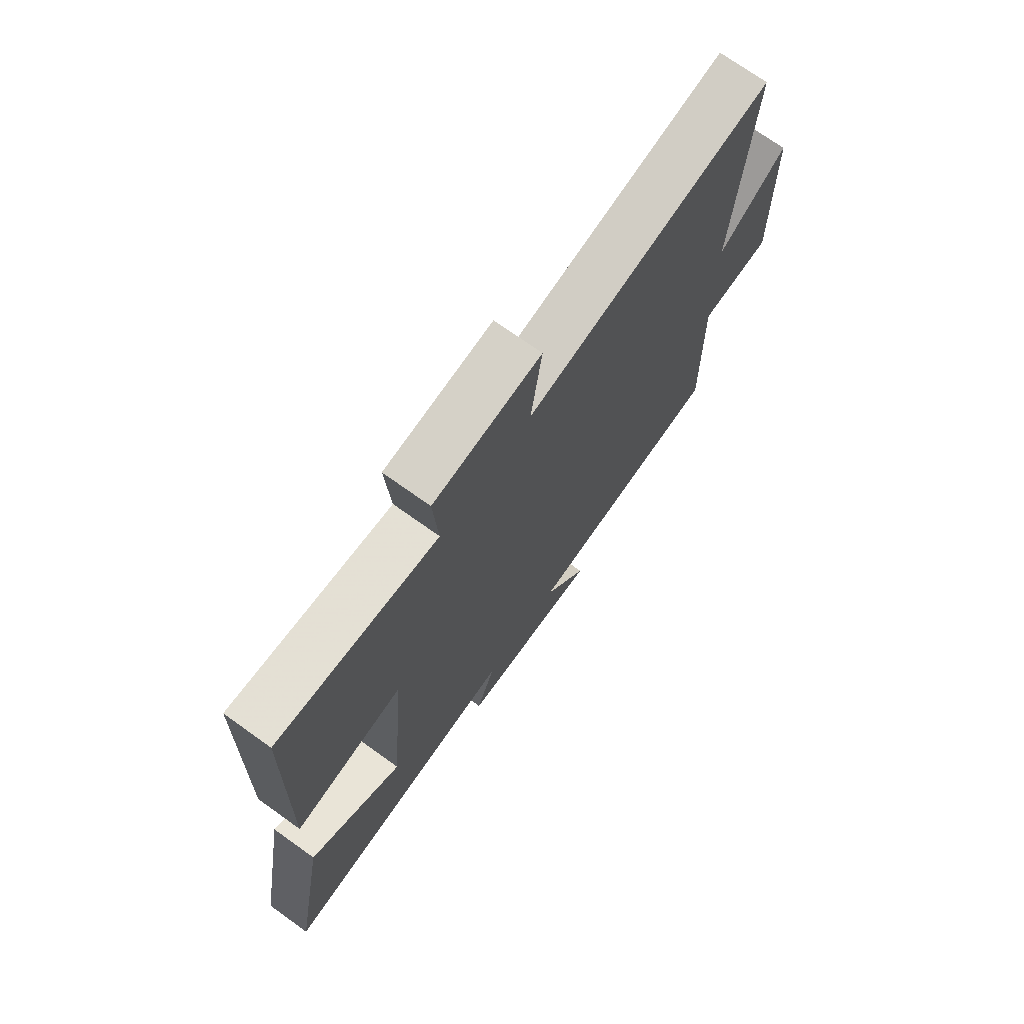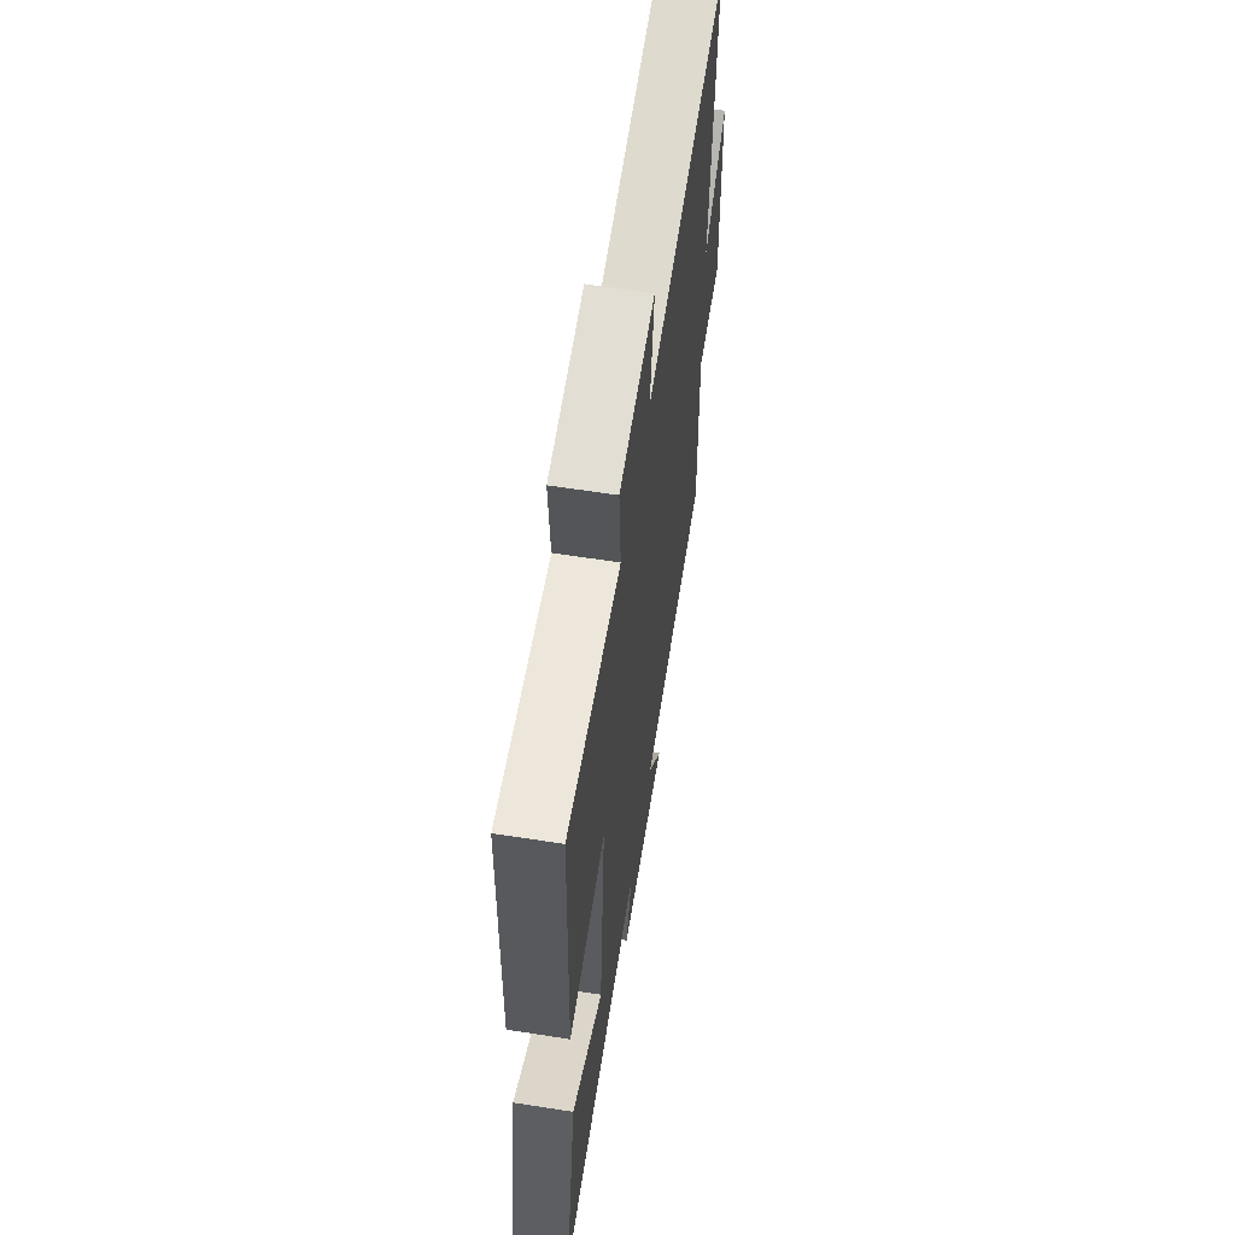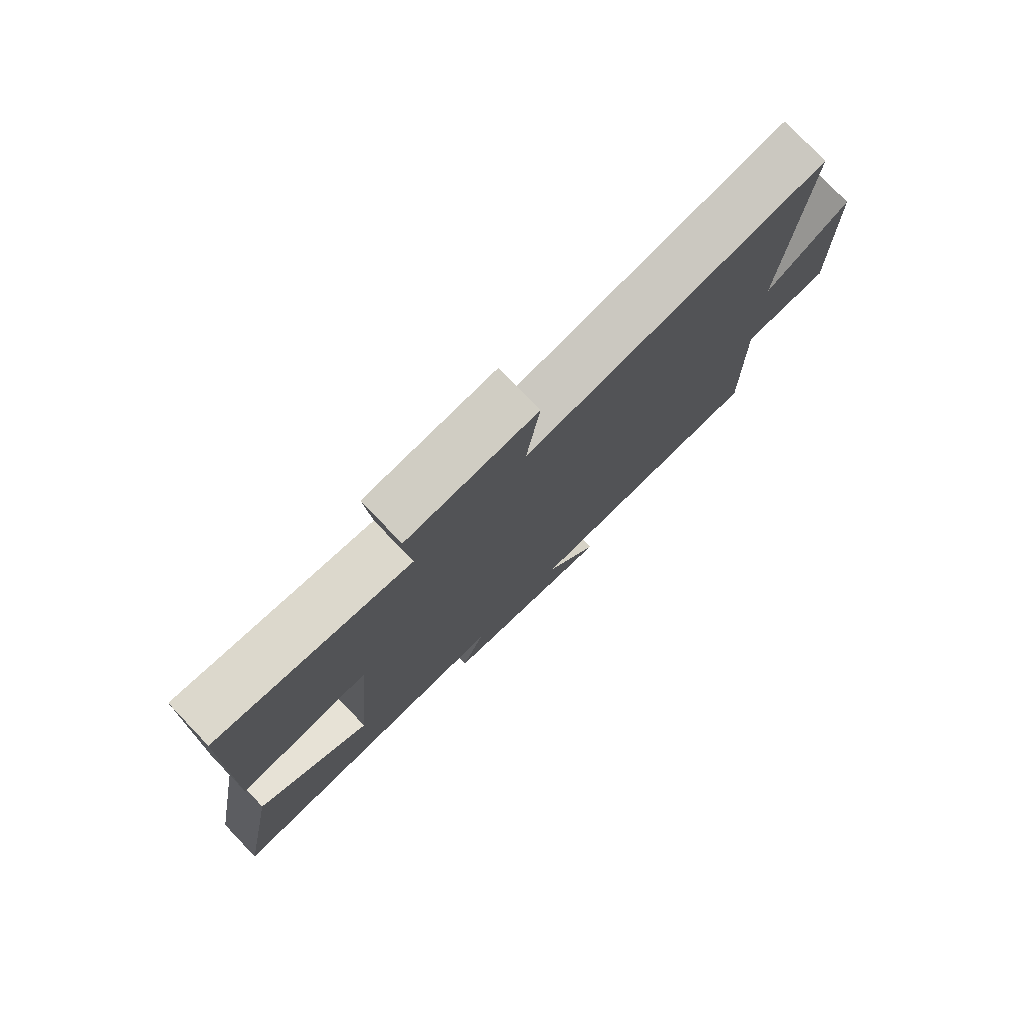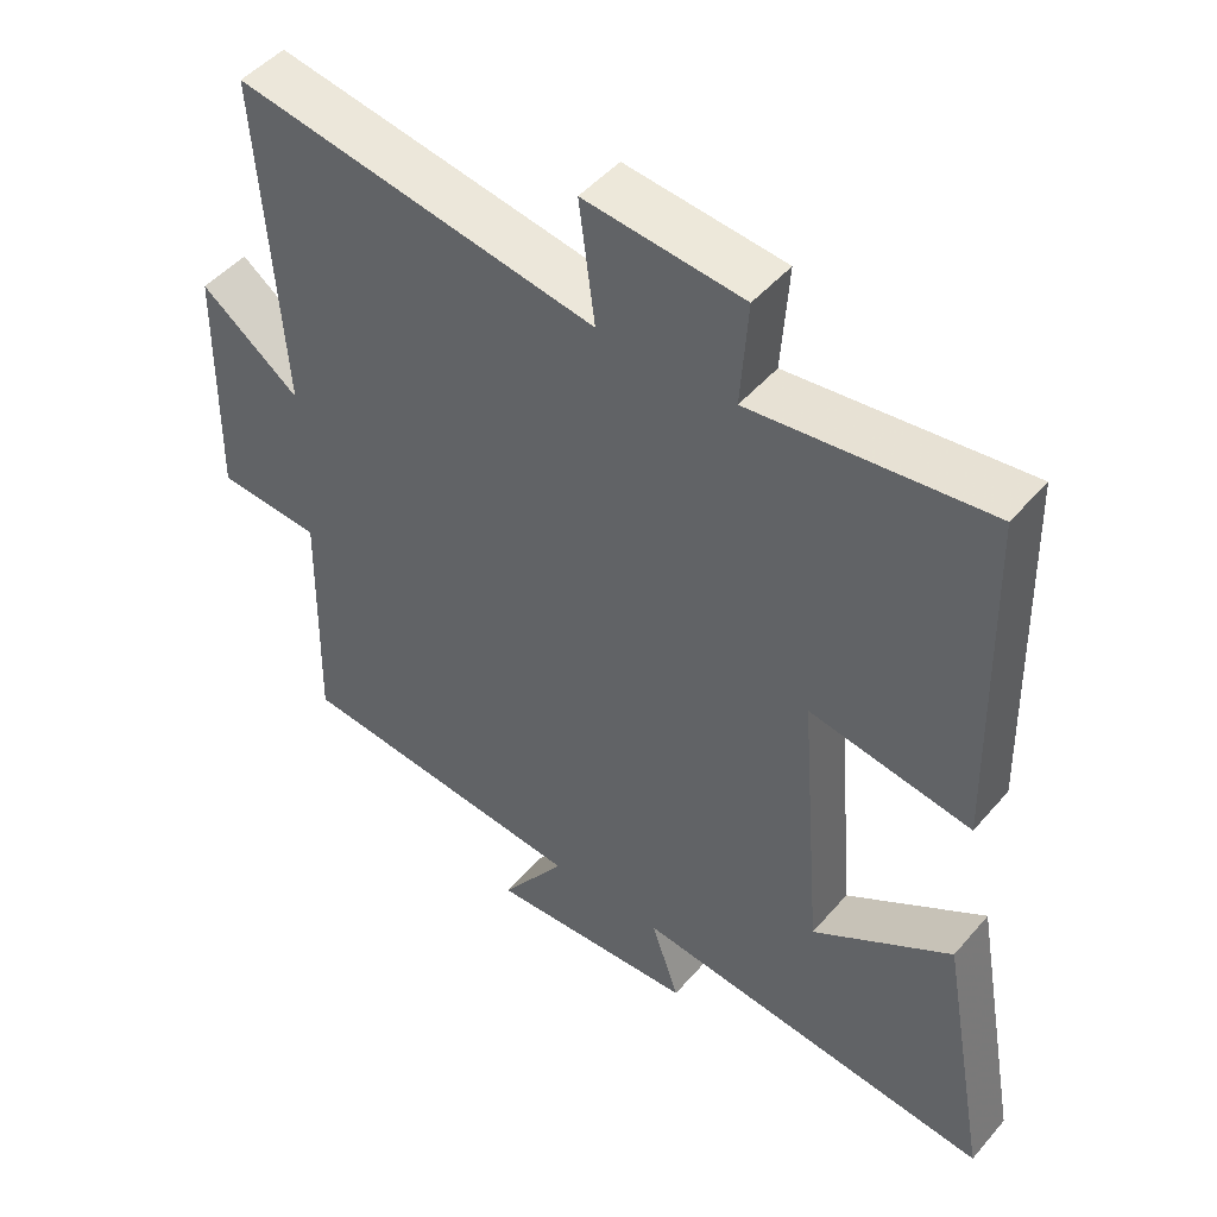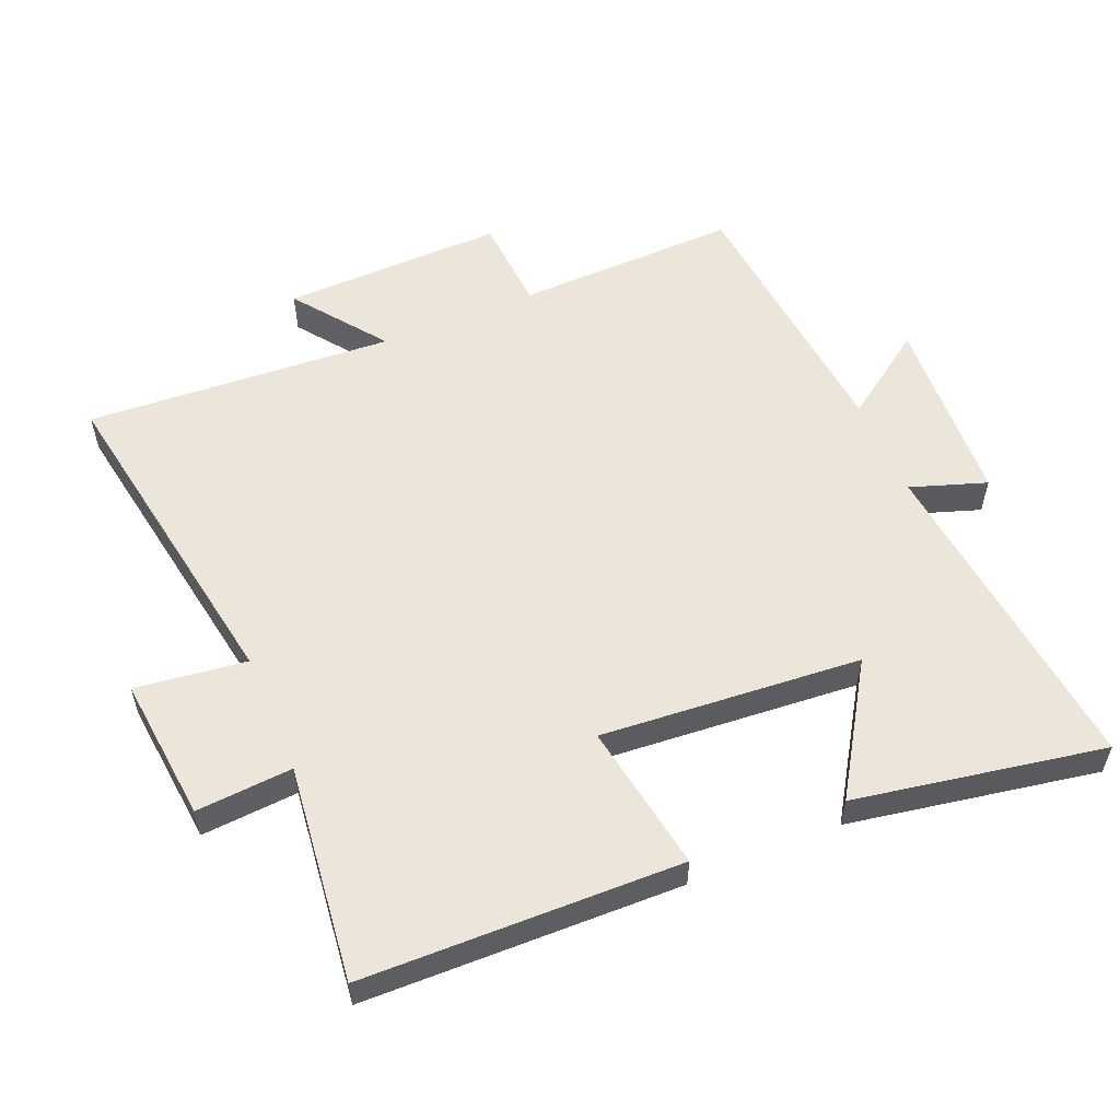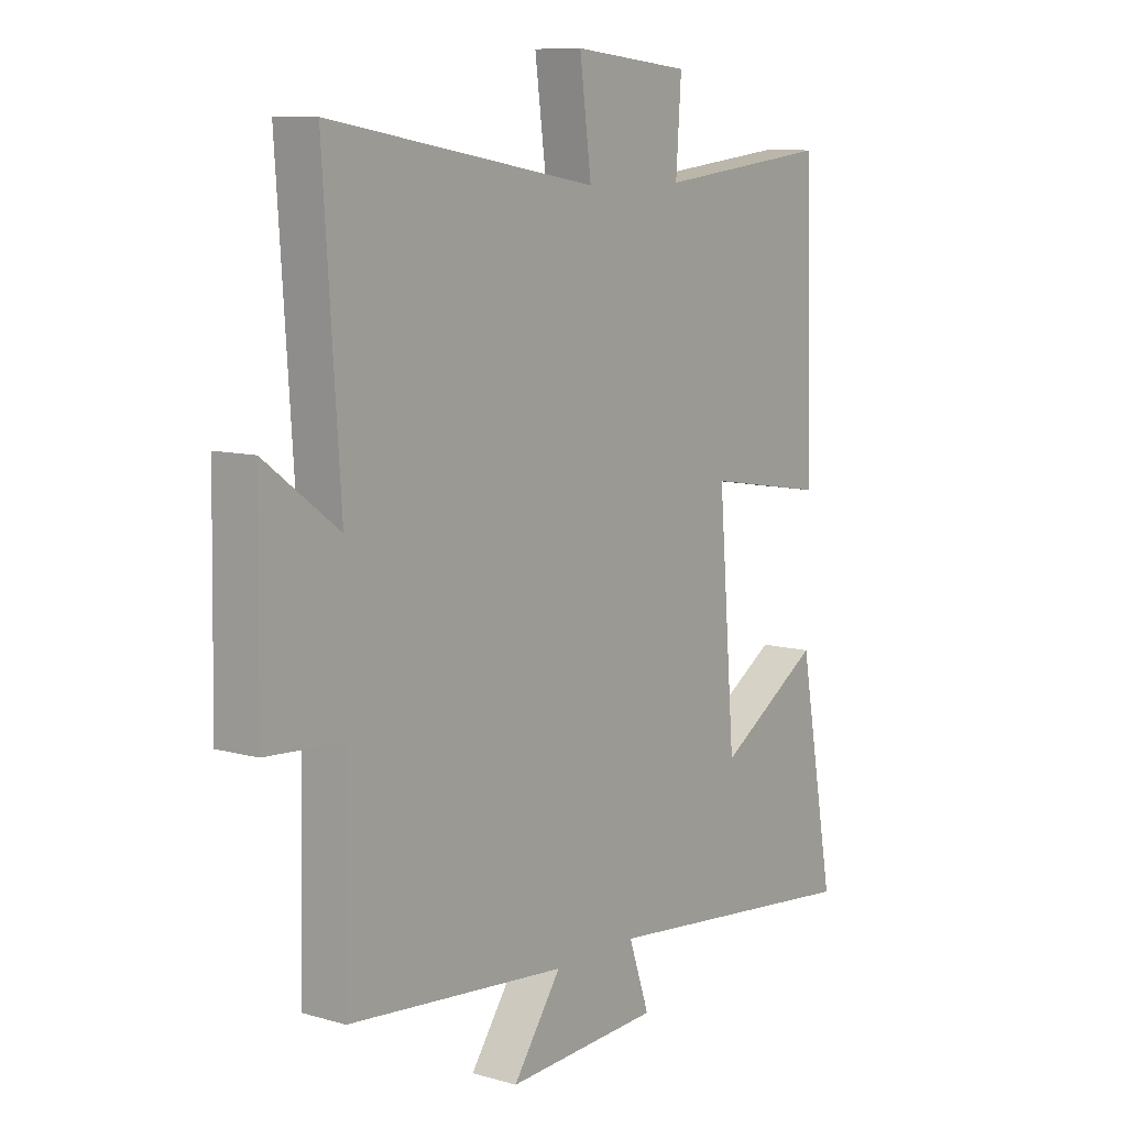
<metadata>
{"format":"obj","ext":"obj","renderer":"f3d","projection":"perspective","resolution":1024,"background":"white","views":[{"elev":72.6,"azim":125.6,"up":"+Z"},{"elev":61.3,"azim":99.1,"up":"+Z"},{"elev":78.1,"azim":136.2,"up":"+Z"},{"elev":48.0,"azim":38.5,"up":"+Z"},{"elev":55.9,"azim":67.1,"up":"+Y"},{"elev":9.4,"azim":-53.1,"up":"+Z"}]}
</metadata>
<code>
v 0.488 0.07 0.539
v 0.5 0.07 0.058
v 0.275 0.07 0.095
v 0.307 0.07 -0.299
v 0.5 0.07 -0.176
v 0.568 0.07 -0.553
v 0.065 0.07 -0.5
v 0.104 0.07 -0.614
v -0.186 0.07 -0.63
v -0.095 0.07 -0.5
v -0.507 0.07 -0.461
v -0.5 0.07 -0.124
v -0.644 0.07 -0.115
v -0.638 0.07 0.221
v -0.5 0.07 0.118
v -0.531 0.07 0.584
v -0.028 0.07 0.5
v -0.05 0.07 0.668
v 0.17 0.07 0.646
v 0.16 0.07 0.5
v 0.488 0 0.539
v 0.5 0 0.058
v 0.275 0 0.095
v 0.307 0 -0.299
v 0.5 0 -0.176
v 0.568 0 -0.553
v 0.065 0 -0.5
v 0.104 0 -0.614
v -0.186 0 -0.63
v -0.095 0 -0.5
v -0.507 0 -0.461
v -0.5 0 -0.124
v -0.644 0 -0.115
v -0.638 0 0.221
v -0.5 0 0.118
v -0.531 0 0.584
v -0.028 0 0.5
v -0.05 0 0.668
v 0.17 0 0.646
v 0.16 0 0.5
f 17 18 19 20
f 15 16 17
f 15 17 20
f 12 13 14 15
f 12 15 20 1
f 10 11 12 1
f 7 8 9 10
f 4 5 6 7
f 3 4 7 10
f 1 2 3
f 1 3 10
f 40 39 38 37
f 37 36 35
f 40 37 35
f 35 34 33 32
f 21 40 35 32
f 21 32 31 30
f 30 29 28 27
f 27 26 25 24
f 30 27 24 23
f 23 22 21
f 30 23 21
f 1 21 22 2
f 2 22 23 3
f 3 23 24 4
f 4 24 25 5
f 5 25 26 6
f 6 26 27 7
f 7 27 28 8
f 8 28 29 9
f 9 29 30 10
f 10 30 31 11
f 11 31 32 12
f 12 32 33 13
f 13 33 34 14
f 14 34 35 15
f 15 35 36 16
f 16 36 37 17
f 17 37 38 18
f 18 38 39 19
f 19 39 40 20
f 20 40 21 1

</code>
